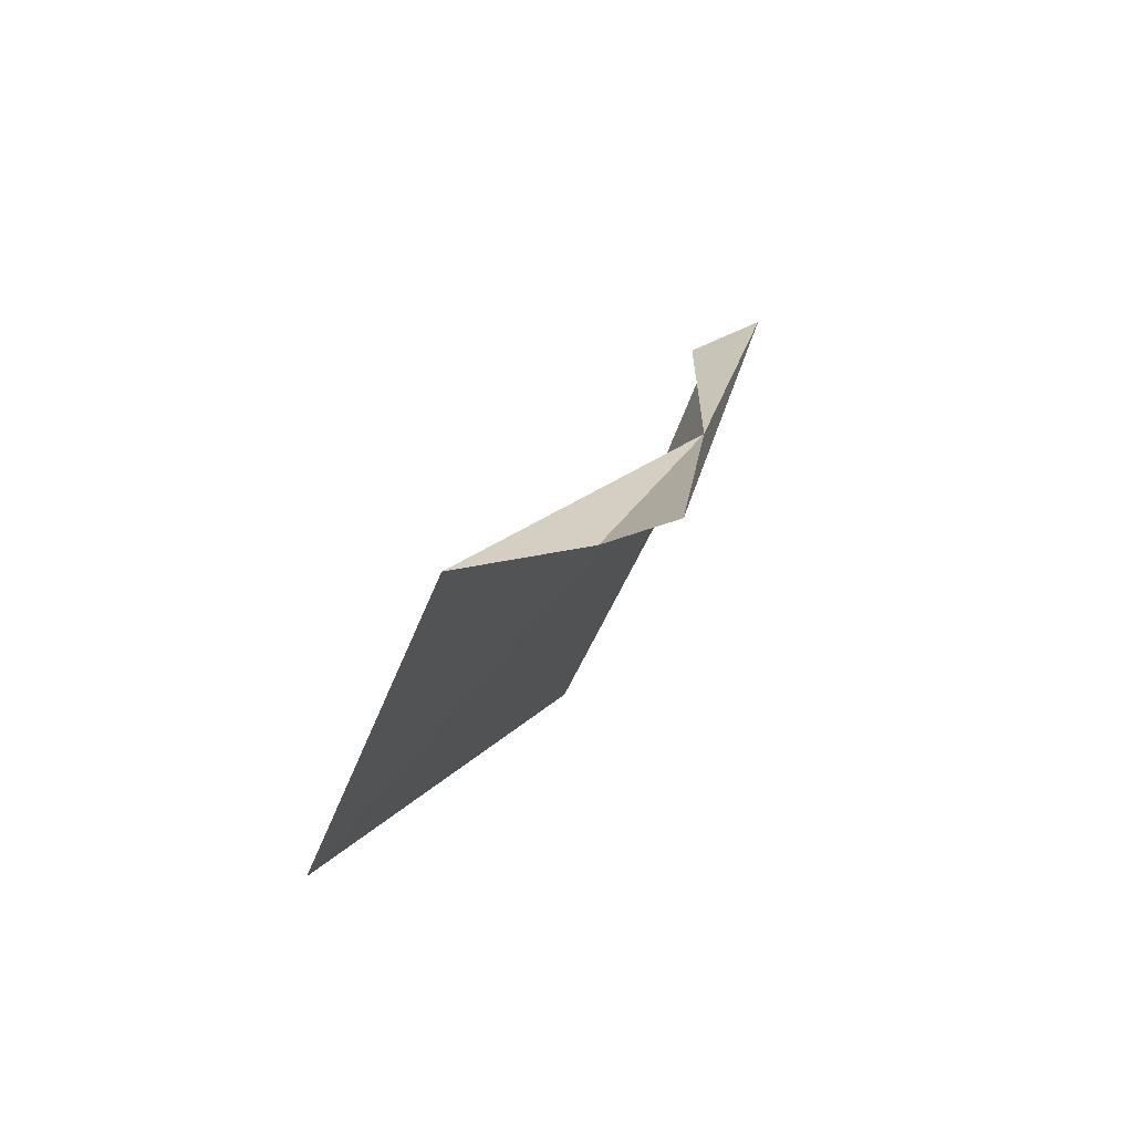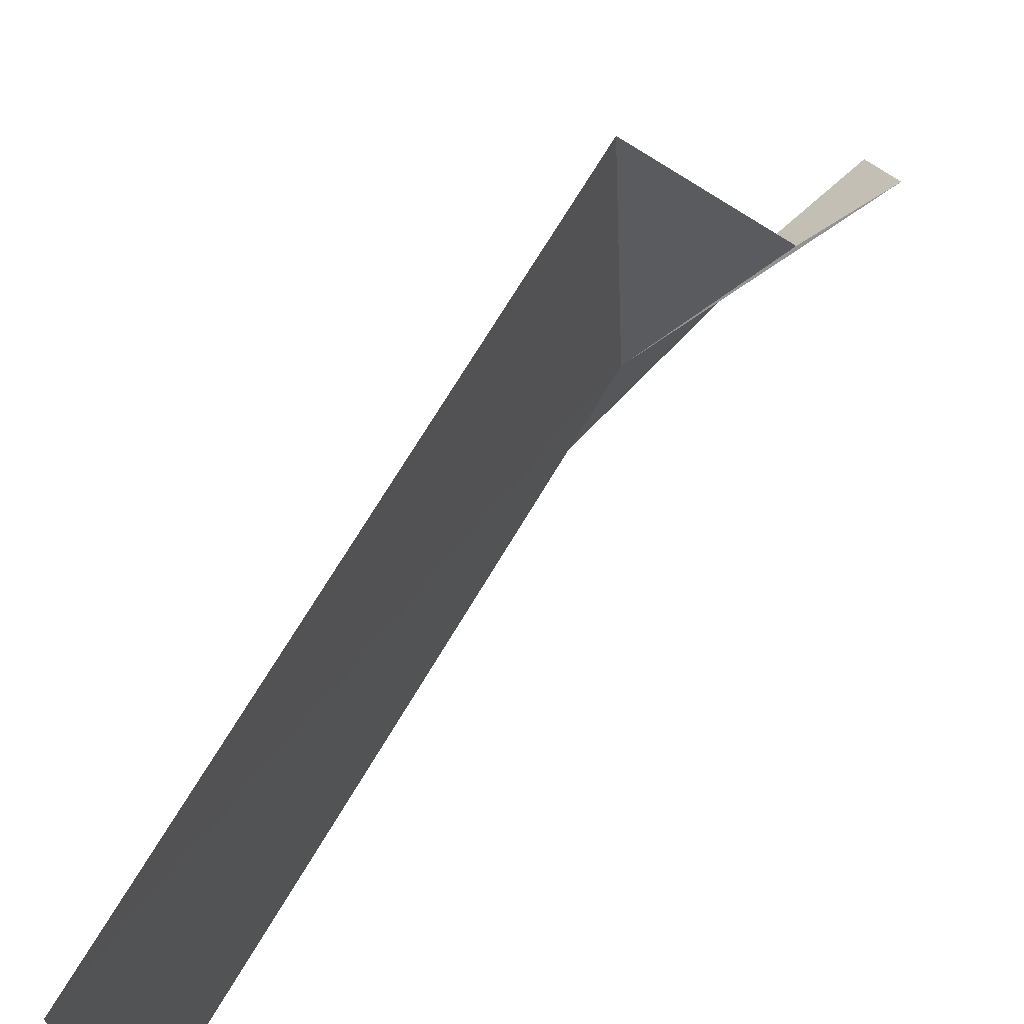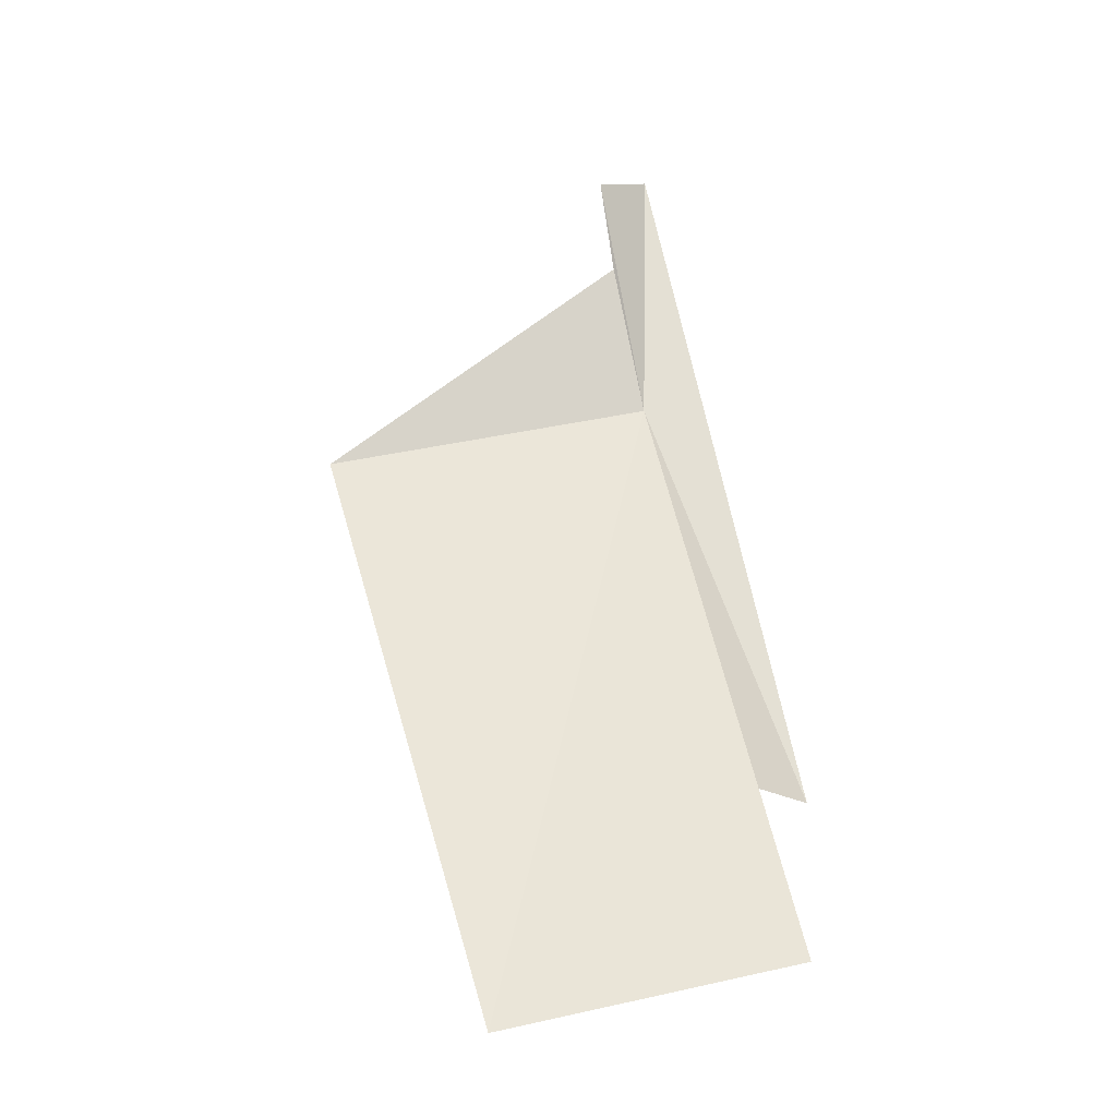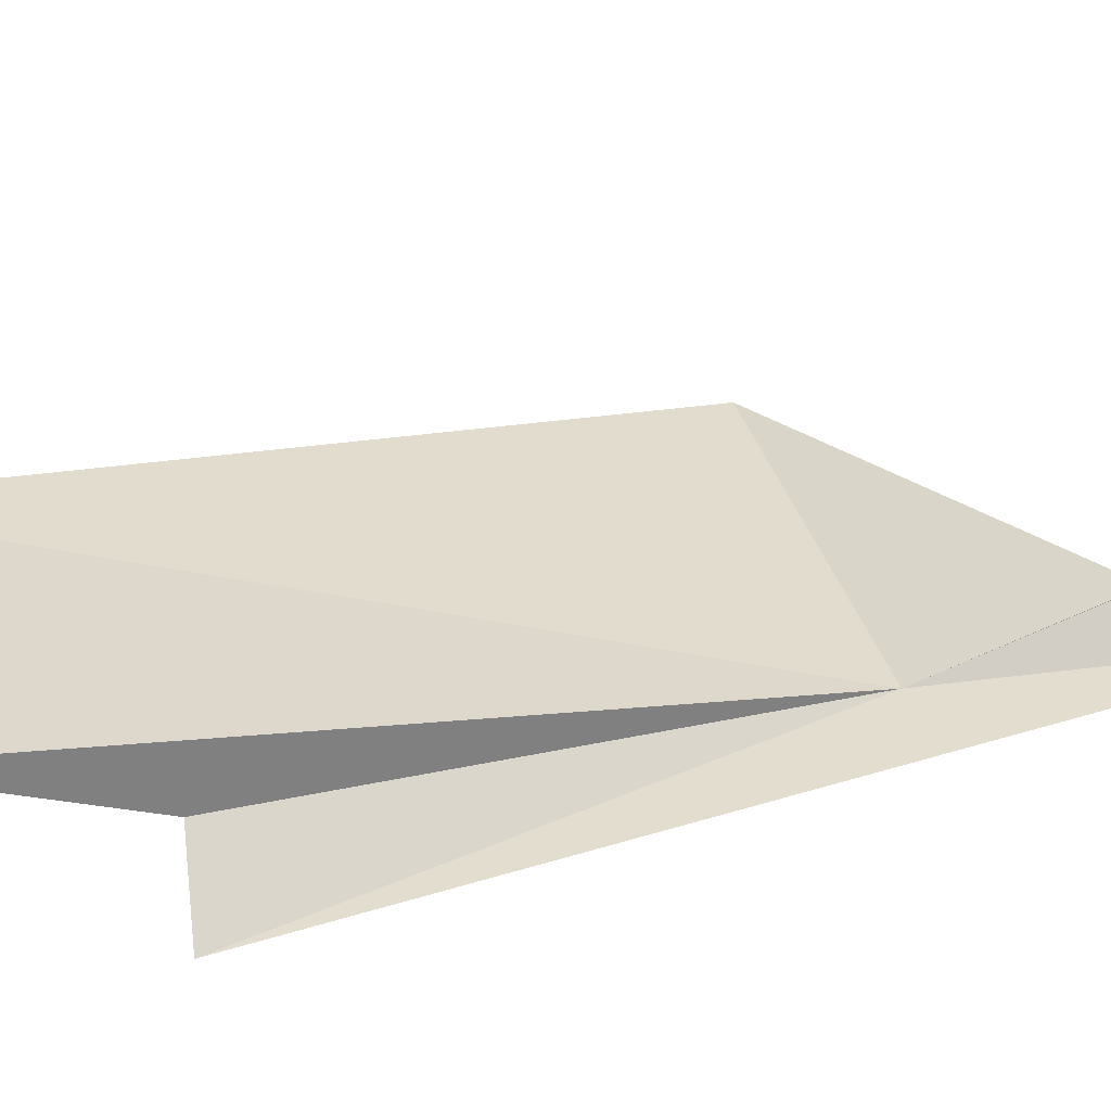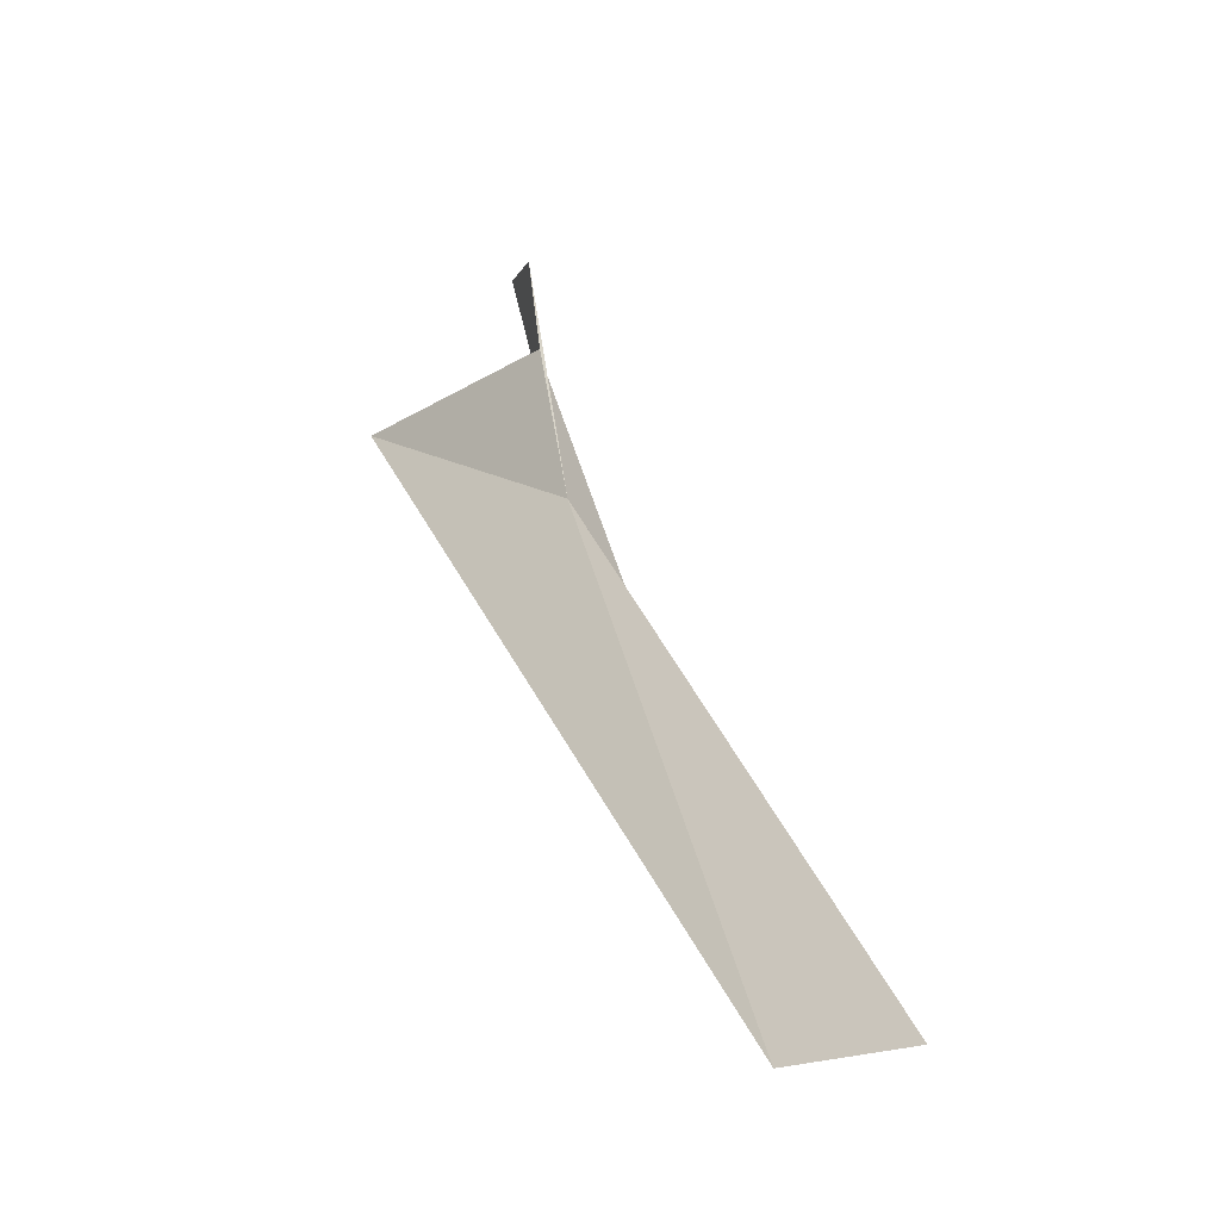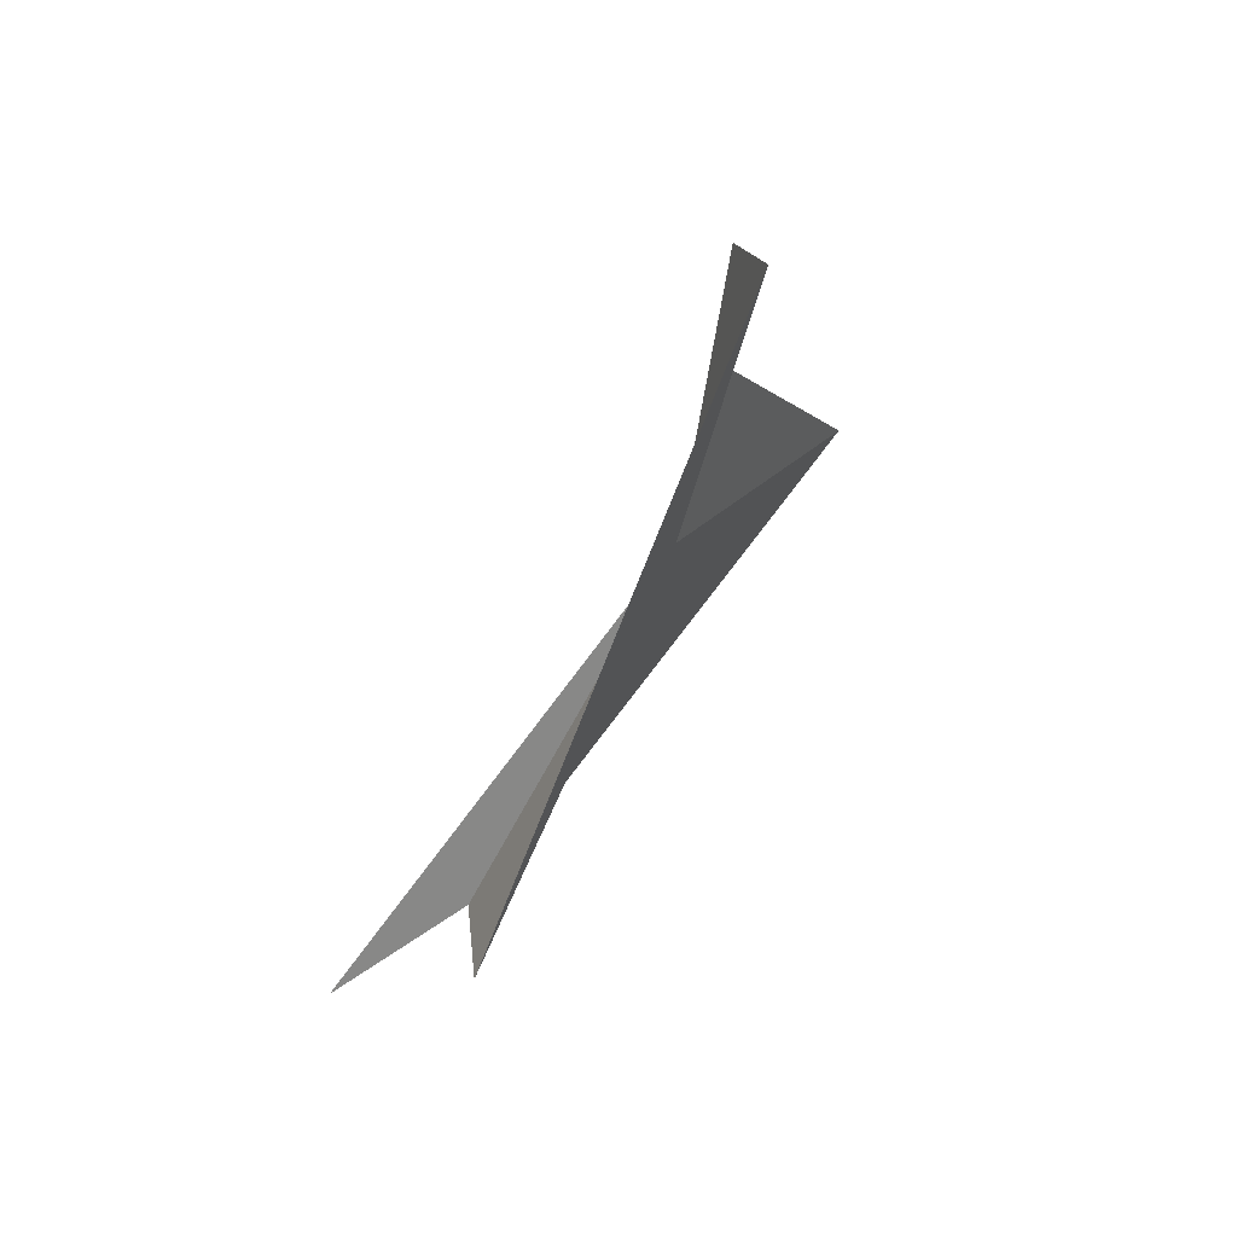
<metadata>
{"format":"obj","ext":"obj","renderer":"f3d","projection":"perspective","resolution":1024,"background":"white","views":[{"elev":-53.9,"azim":167.4,"up":"+Y"},{"elev":50.3,"azim":58.6,"up":"+Z"},{"elev":-6.7,"azim":97.4,"up":"+Y"},{"elev":-63.6,"azim":112.9,"up":"+Z"},{"elev":-20.4,"azim":43.5,"up":"+Y"},{"elev":34.5,"azim":-138.2,"up":"+Y"}]}
</metadata>
<code>
v 2.349 -17.52 80.32
v 4.043 -22.2 78.98
v 5.675 -24.05 78.29
v 2.212 -14.54 80.87
v 2.247 -15.67 80.7
v 1.412 -14.32 80.37
v 3.336 -22.4 78.34
v 3.248 -18.26 84.11
v 6.331 -24.77 81.61
f 1 2 3
f 1 5 4
f 1 4 6
f 1 6 7
f 1 7 2
f 1 8 5
f 1 9 8
f 1 3 9

</code>
